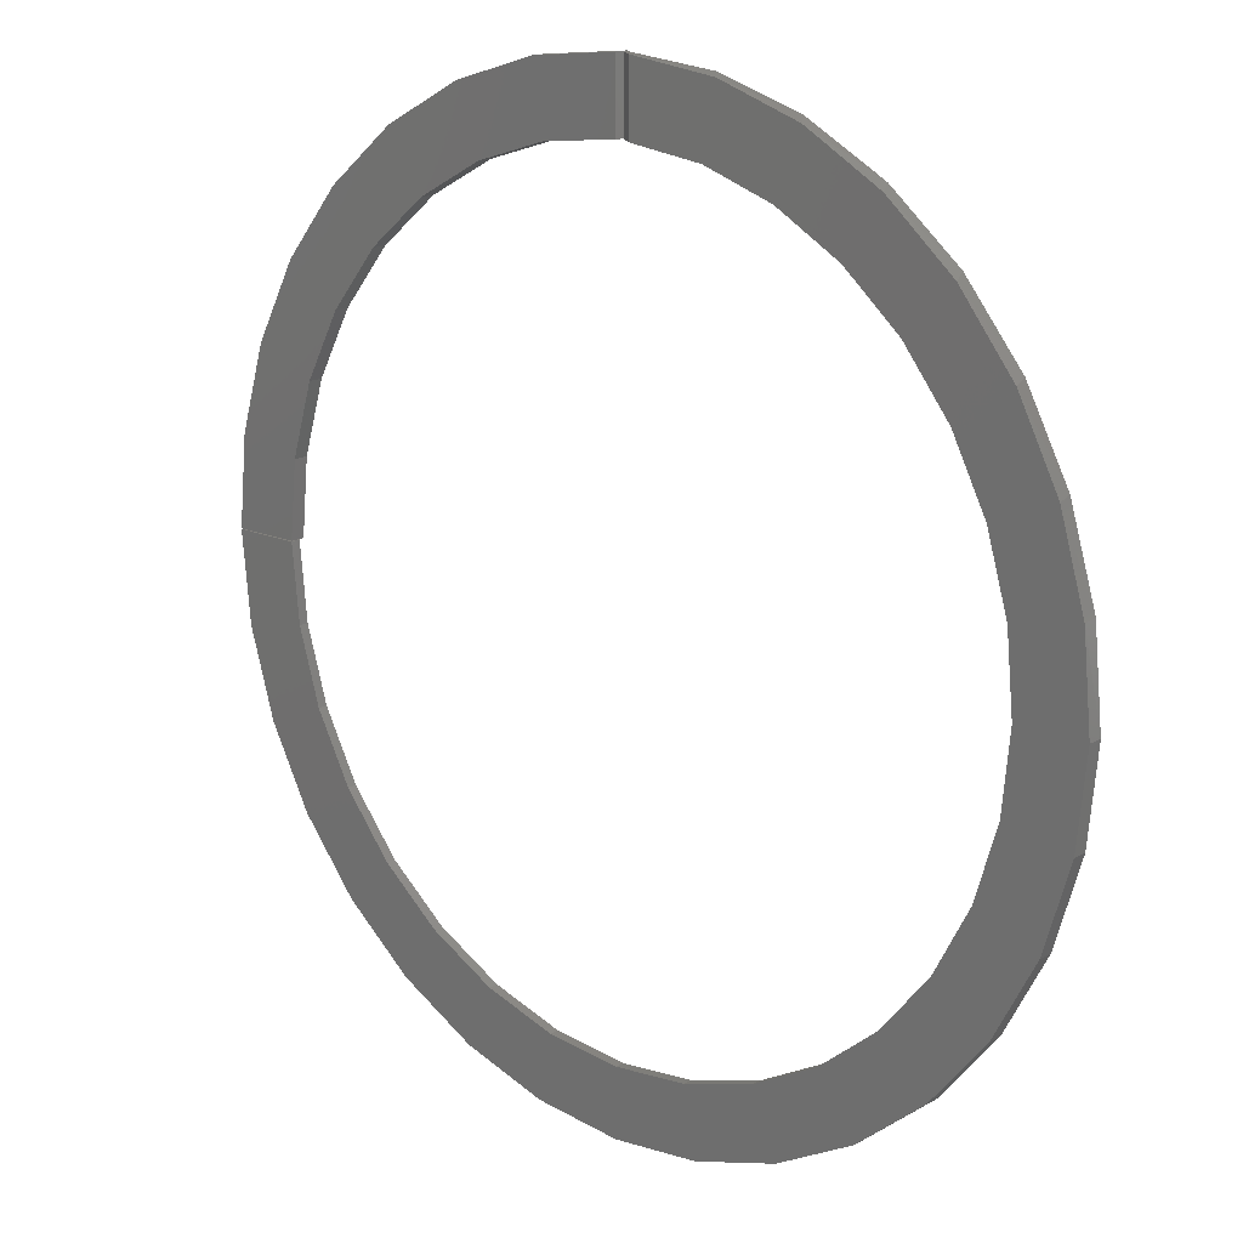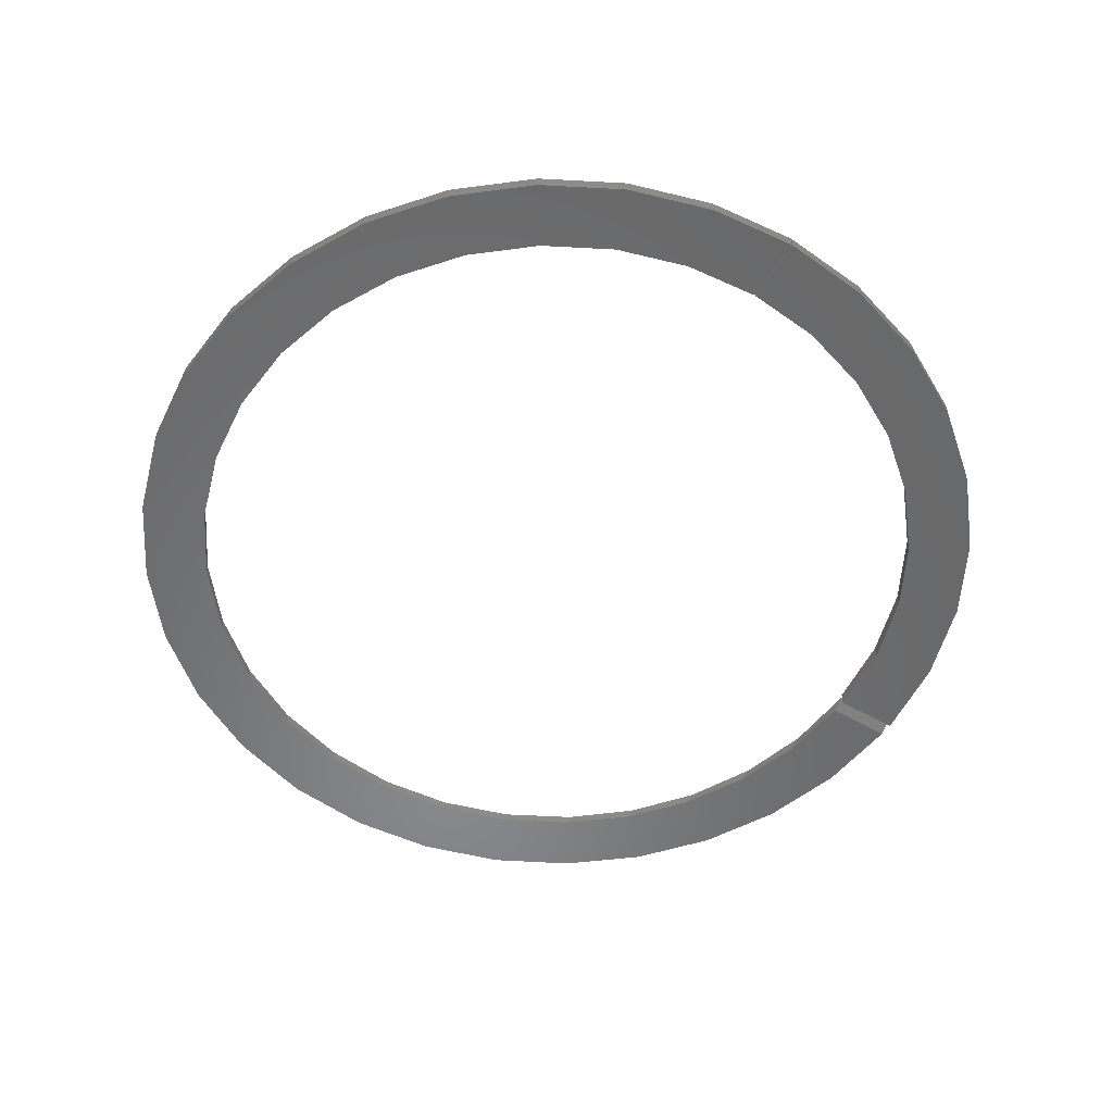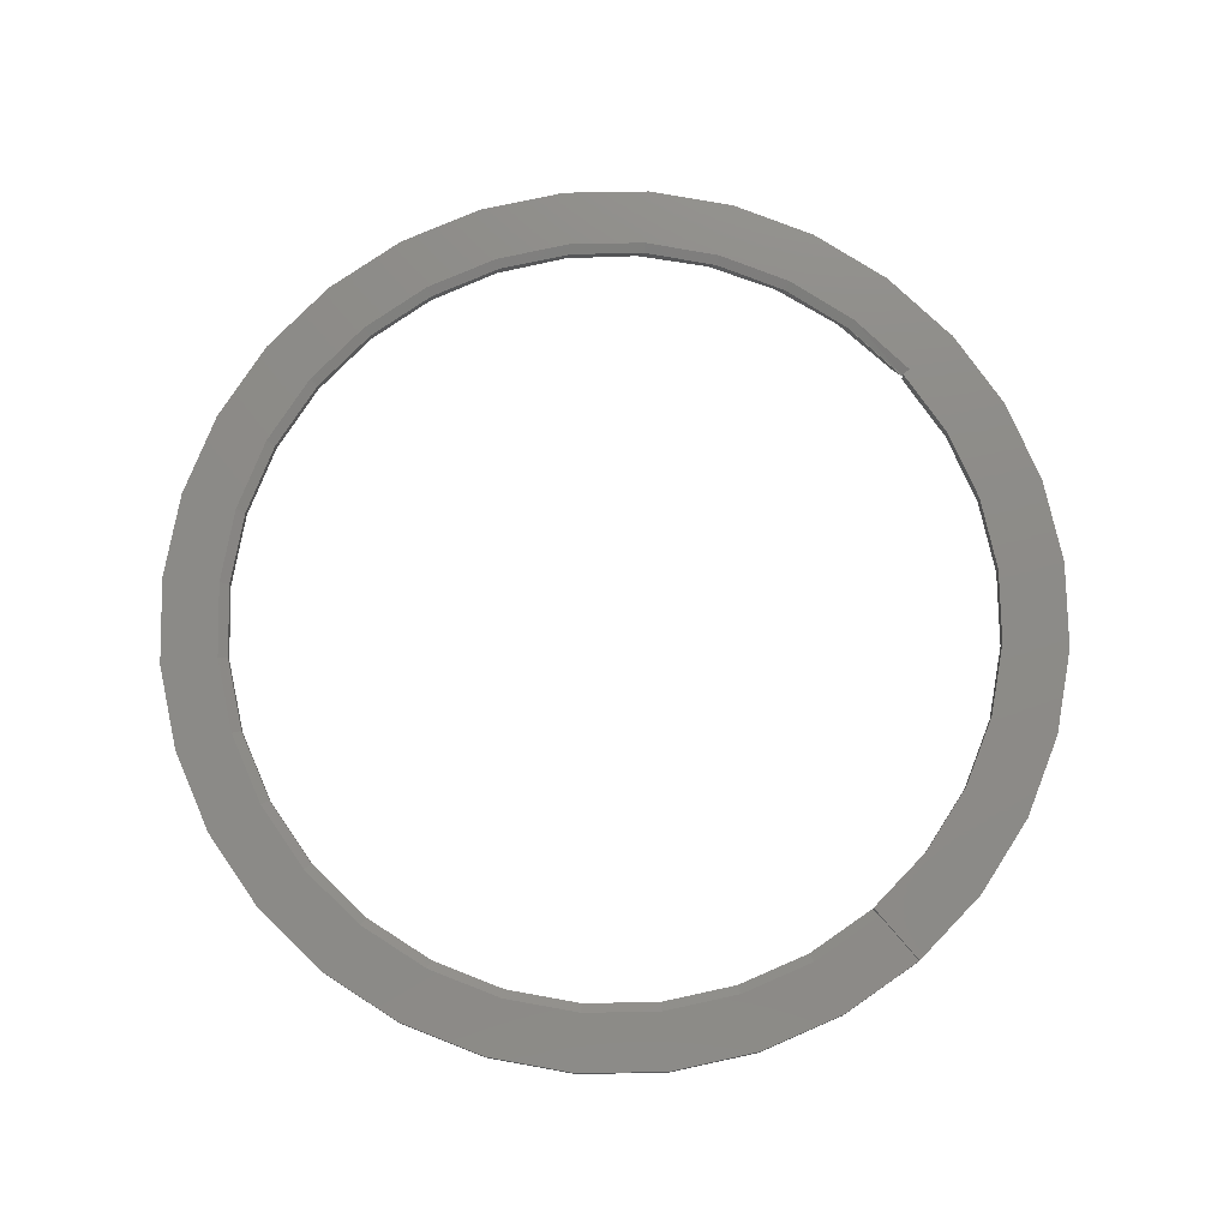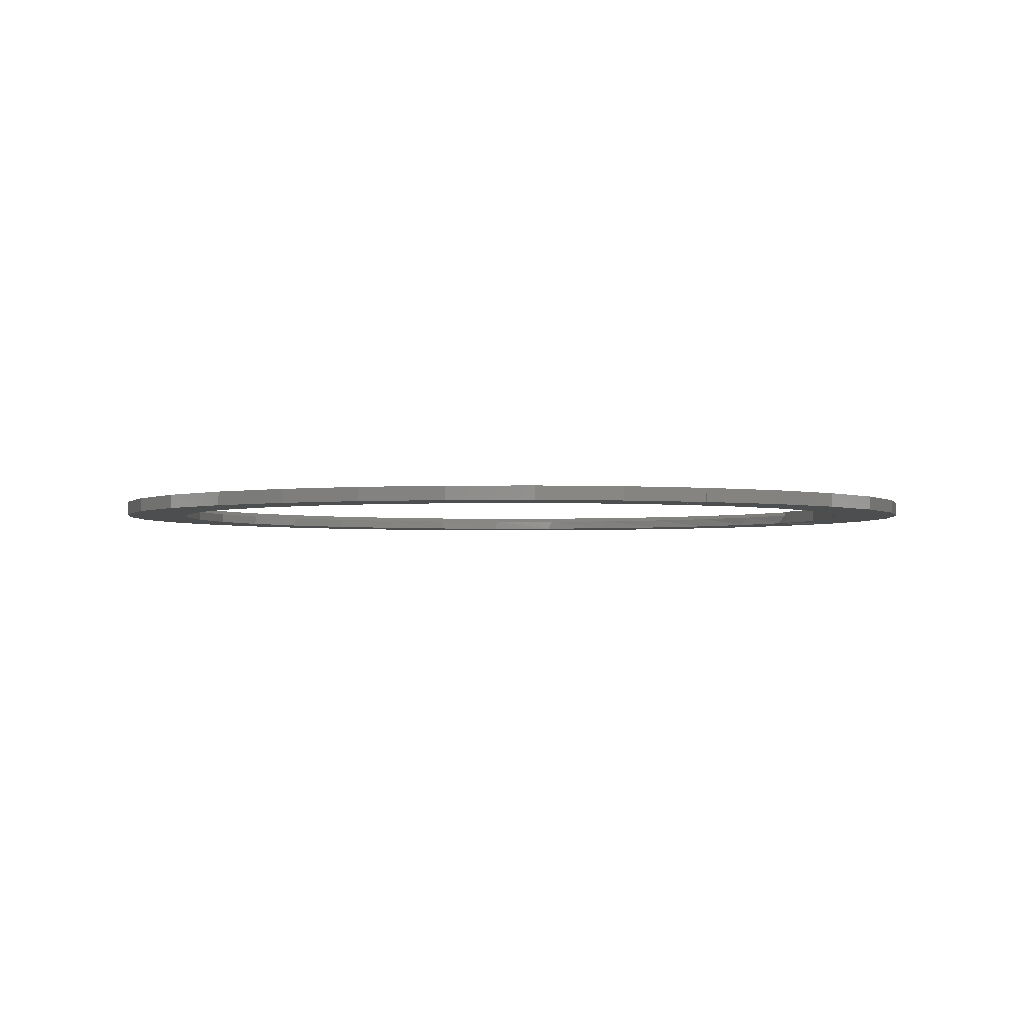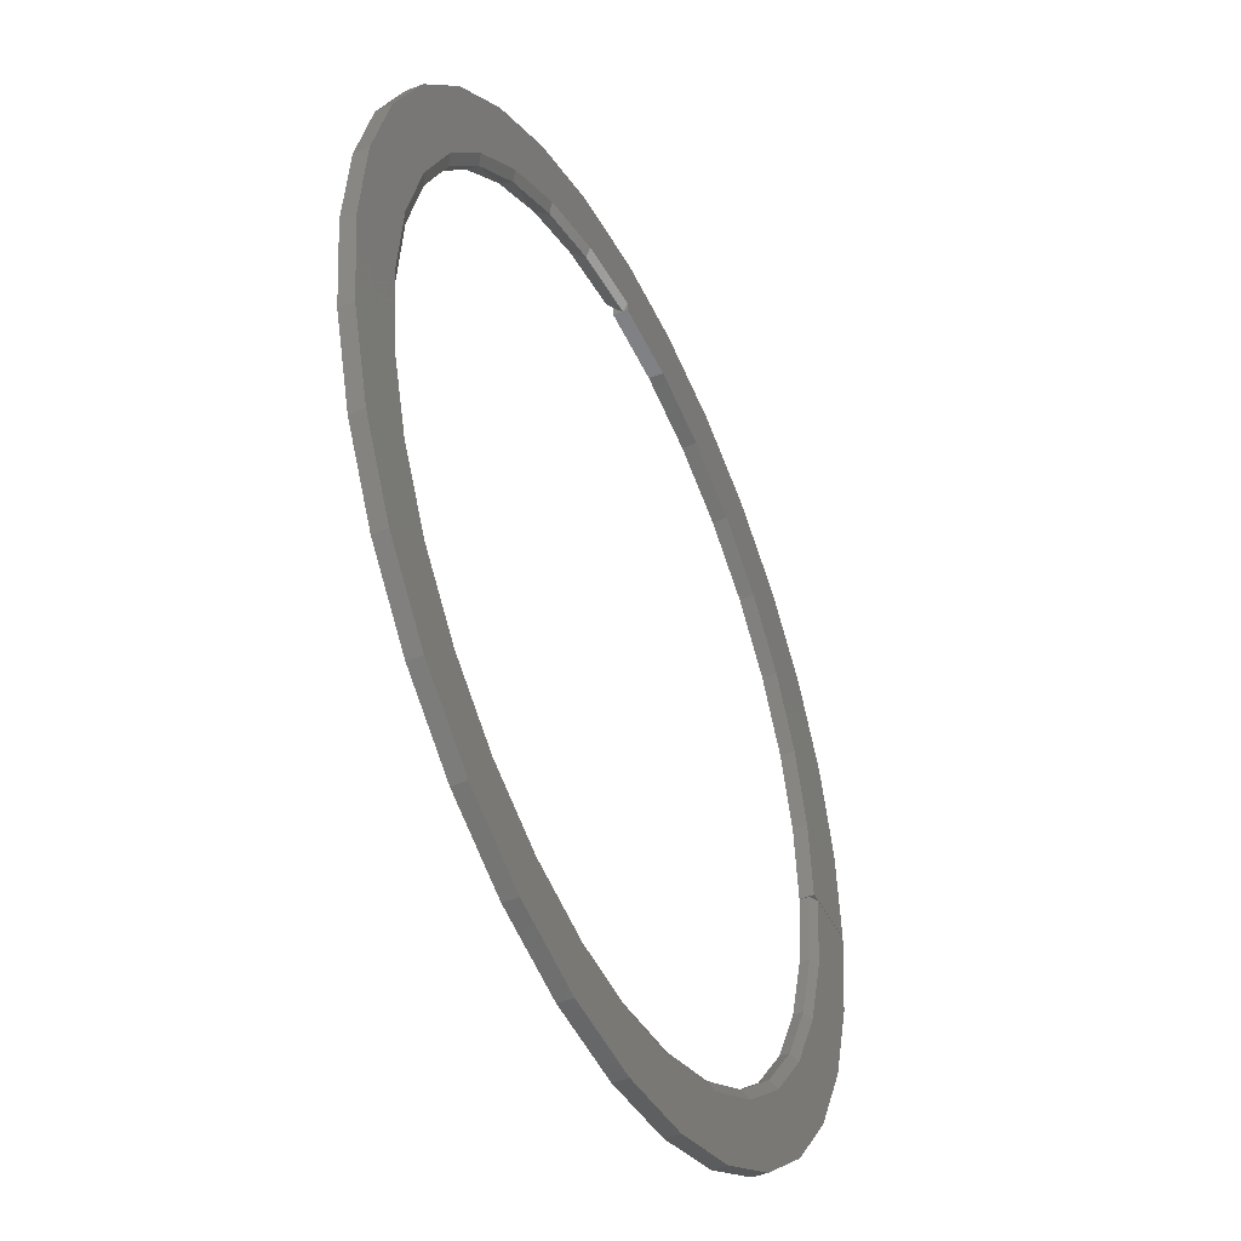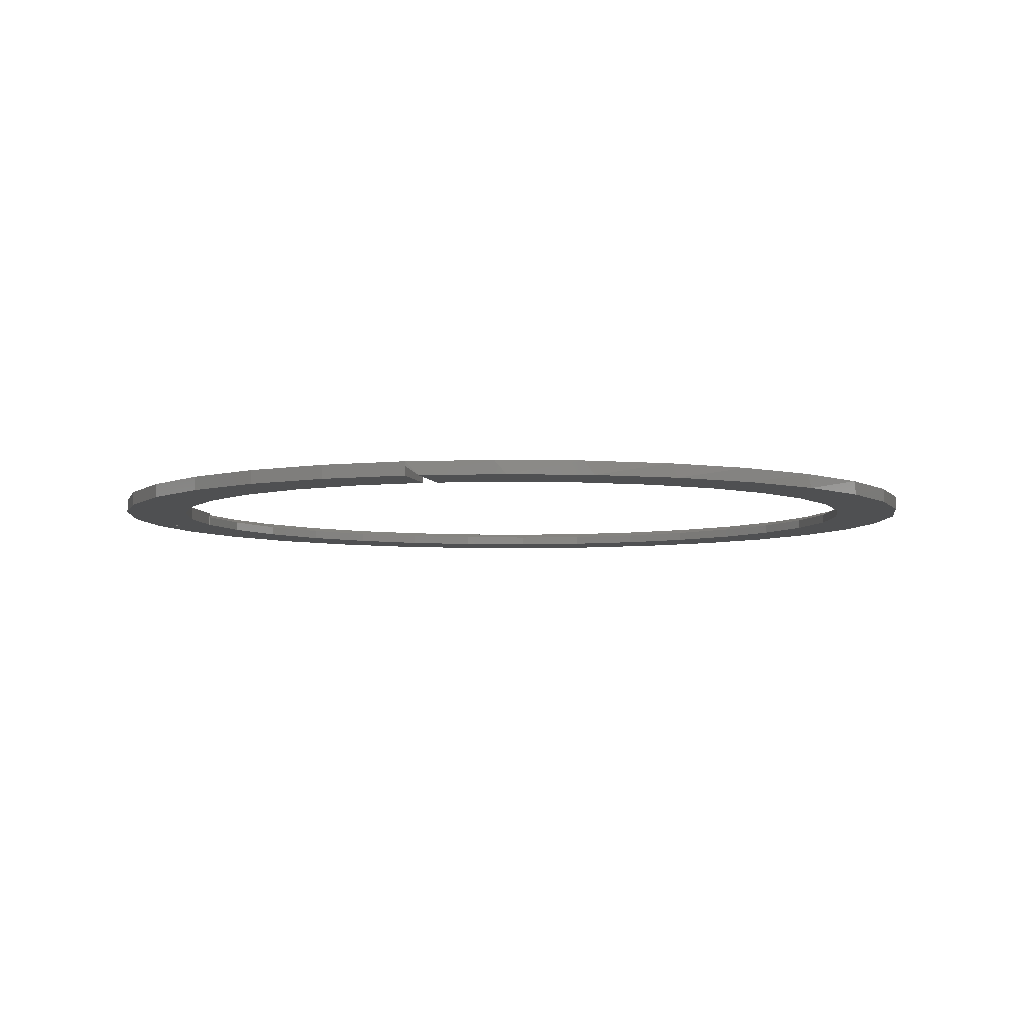
<metadata>
{"format":"stl","ext":"stl","renderer":"f3d","projection":"perspective","resolution":1024,"background":"white","views":[{"elev":16.2,"azim":-137.9,"up":"+Y"},{"elev":-54.7,"azim":58.6,"up":"+Z"},{"elev":76.1,"azim":49.6,"up":"+Z"},{"elev":-2.4,"azim":64.6,"up":"+Z"},{"elev":-44.6,"azim":-64.7,"up":"+Y"},{"elev":-5.6,"azim":-166.5,"up":"+Z"}]}
</metadata>
<code>
# stl→obj: 163 verts, 322 faces
v 0 0.75 0.02344
v 0.1463 0.7367 0.02344
v 0 0.7512 0.02344
v -1.378e-16 -0.75 0.02344
v 0.1463 -0.7356 0.02344
v -0.1463 -0.7356 0.02344
v 0.4167 0.6248 0.02344
v 0.1248 0.6283 0.02344
v 0.2447 0.5919 0.02344
v 0 0.6551 0.02344
v 3.916e-17 0.6406 0.02344
v 0.287 0.6941 0.02344
v -0.287 0.6929 0.02344
v -0.1278 0.6425 0.02344
v 0.75 -1.837e-16 0.02344
v 0.6551 0 0.02344
v 0.7356 -0.1463 0.02344
v 0.6425 -0.1278 0.02344
v 0.6929 -0.287 0.02344
v 0.6052 -0.2507 0.02344
v 0.6236 -0.4167 0.02344
v 0.5447 -0.364 0.02344
v 0.4632 -0.4632 0.02344
v 0.5303 -0.5303 0.02344
v 0.364 -0.5447 0.02344
v 0.4167 -0.6236 0.02344
v 0.2507 -0.6052 0.02344
v 0.287 -0.6929 0.02344
v 0.1278 -0.6425 0.02344
v -8.327e-15 -0.6551 0.02344
v -0.287 -0.6929 0.02344
v -0.2507 0.6052 0.02344
v -0.4167 0.6236 0.02344
v -0.364 0.5447 0.02344
v -0.5303 0.5303 0.02344
v -0.4632 0.4632 0.02344
v -0.6236 0.4167 0.02344
v -0.5447 0.364 0.02344
v -0.6929 0.287 0.02344
v -0.6052 0.2507 0.02344
v -0.6425 0.1278 0.02344
v -0.7356 0.1463 0.02344
v -0.6551 1.379e-14 0.02344
v -0.75 9.185e-17 0.02344
v -0.6425 -0.1278 0.02344
v -0.7356 -0.1463 0.02344
v -0.6052 -0.2507 0.02344
v -0.6929 -0.287 0.02344
v -0.5447 -0.364 0.02344
v -0.6236 -0.4167 0.02344
v -0.4632 -0.4632 0.02344
v -0.364 -0.5447 0.02344
v -0.5303 -0.5303 0.02344
v -0.2507 -0.6052 0.02344
v -0.4167 -0.6236 0.02344
v -0.1278 -0.6425 0.02344
v -0.1463 0.7356 0.02344
v 0.5303 0.5315 0.02344
v 0.3553 0.5329 0.02344
v 0.6236 0.4178 0.02344
v 0.4522 0.4533 0.02344
v 0.6929 0.2882 0.02344
v 0.5317 0.3564 0.02344
v 0.5908 0.2459 0.02344
v 0.7356 0.1475 0.02344
v 0.6272 0.1259 0.02344
v 0.75 0.001151 0.02344
v 0.6395 0.001151 0.02344
v 0 0.7512 0
v 0.1463 0.7367 0
v 0.287 0.6941 0
v 0.4167 0.6248 0
v 0.5303 0.5315 0
v 0.6236 0.4178 0
v 0.6929 0.2882 0
v 0.7356 0.1475 0
v 0.75 0.001151 0
v 0.6395 0.001151 0
v 3.231e-16 0.6406 0.01562
v 6.939e-18 0.75 0.01562
v 3.916e-17 0.6406 0
v 0.4522 0.4533 0
v 0.3553 0.5329 0
v 0.2447 0.5919 0
v 0.1248 0.6283 0
v 0.5317 0.3564 0
v 0.5908 0.2459 0
v 0.6272 0.1259 0
v 3.916e-17 0.6395 0.01562
v -0.1248 0.6272 0.01562
v -0.02344 0.639 0
v -0.1448 0.6229 0
v -0.593 0.2393 0
v -0.5908 0.2447 0.01562
v -0.6272 0.1248 0.01562
v -0.5365 0.3479 0
v -0.5317 0.3553 0.01562
v -0.4604 0.4438 0
v -0.4522 0.4522 0.01562
v -0.3674 0.5234 0
v -0.3553 0.5317 0.01562
v -0.2609 0.5838 0
v -0.2447 0.5908 0.01562
v -0.6278 0.1219 0
v -0.6395 7.831e-17 0.01562
v -0.6395 7.831e-17 0
v -0.6272 -0.1248 0.01562
v -0.6272 -0.1248 0
v -0.5908 -0.2447 0.01562
v -0.5908 -0.2447 0
v -0.5317 -0.3553 0.01562
v -0.5317 -0.3553 0
v -0.4522 -0.4522 0.01562
v -0.4522 -0.4522 0
v -0.3553 -0.5317 0.01562
v -0.3553 -0.5317 0
v -0.2447 -0.5908 0.01562
v -0.2447 -0.5908 0
v -0.1248 -0.6272 0.01562
v -0.1248 -0.6272 0
v -1.175e-16 -0.6395 0.01562
v -1.175e-16 -0.6395 0
v 0.1248 -0.6272 0.01562
v 0.1248 -0.6272 0
v 0.2447 -0.5908 0.01562
v 0.2447 -0.5908 0
v 0.3553 -0.5317 0.01562
v 0.3553 -0.5317 0
v 0.4522 -0.4522 0.01562
v 0.4522 -0.4522 0
v 0.5317 -0.3553 0.01562
v 0.5317 -0.3553 0
v 0.5908 -0.2447 0.01562
v 0.5908 -0.2447 0
v 0.6272 -0.1248 0.01562
v 0.6272 -0.1248 0
v 0.6395 0 0.01562
v 0.6395 0 0
v -0.02344 0.7496 0
v -0.6951 0.2816 0
v -0.6284 0.4093 0
v -0.5386 0.522 0
v -0.4288 0.6153 0
v -0.3032 0.686 0
v -0.1664 0.7313 0
v 0.75 -1.837e-16 0
v 0.7356 -0.1463 0
v 0.6929 -0.287 0
v 0.6236 -0.4167 0
v 0.5303 -0.5303 0
v 0.4167 -0.6236 0
v 0.287 -0.6929 0
v 0.1463 -0.7356 0
v -1.378e-16 -0.75 0
v -0.1463 -0.7356 0
v -0.287 -0.6929 0
v -0.4167 -0.6236 0
v -0.5303 -0.5303 0
v -0.6236 -0.4167 0
v -0.6929 -0.287 0
v -0.7356 -0.1463 0
v -0.75 9.185e-17 0
v -0.7362 0.1434 0
f 1 2 3
f 4 5 6
f 7 8 9
f 10 11 8
f 10 8 7
f 10 7 12
f 10 12 13
f 10 13 14
f 15 16 17
f 17 16 18
f 17 18 19
f 19 18 20
f 19 20 21
f 21 20 22
f 21 22 23
f 21 23 24
f 24 23 25
f 24 25 26
f 26 25 27
f 26 27 28
f 28 27 29
f 28 29 30
f 6 5 31
f 31 5 28
f 31 28 30
f 14 13 32
f 32 13 33
f 32 33 34
f 34 33 35
f 34 35 36
f 36 35 37
f 36 37 38
f 38 37 39
f 38 39 40
f 40 39 41
f 41 39 42
f 41 42 43
f 43 42 44
f 43 44 45
f 45 44 46
f 45 46 47
f 47 46 48
f 47 48 49
f 49 48 50
f 49 50 51
f 51 50 52
f 52 50 53
f 52 53 54
f 54 53 55
f 54 55 56
f 56 55 31
f 56 31 30
f 13 12 57
f 57 12 2
f 57 2 1
f 7 9 58
f 58 9 59
f 58 59 60
f 60 59 61
f 60 61 62
f 62 61 63
f 62 63 64
f 62 64 65
f 65 64 66
f 65 66 67
f 67 66 68
f 69 3 70
f 70 3 2
f 70 2 71
f 71 2 12
f 71 12 72
f 72 12 7
f 72 7 73
f 73 7 58
f 73 58 74
f 74 58 60
f 74 60 75
f 75 60 62
f 75 62 76
f 76 62 65
f 76 65 77
f 77 65 67
f 68 78 67
f 67 78 77
f 79 11 10
f 3 80 1
f 81 79 69
f 69 79 80
f 69 80 3
f 8 11 79
f 82 59 83
f 83 59 9
f 83 9 84
f 84 9 8
f 84 8 85
f 85 8 79
f 85 79 81
f 59 82 61
f 61 82 86
f 61 86 63
f 63 86 87
f 63 87 64
f 64 87 88
f 64 88 66
f 66 88 78
f 66 78 68
f 89 90 91
f 90 92 91
f 93 94 95
f 94 93 96
f 96 97 94
f 97 96 98
f 98 99 97
f 99 98 100
f 100 101 99
f 101 100 102
f 102 103 101
f 103 102 92
f 92 90 103
f 93 95 104
f 104 95 105
f 104 105 106
f 106 105 107
f 106 107 108
f 108 107 109
f 108 109 110
f 110 109 111
f 110 111 112
f 112 111 113
f 112 113 114
f 114 113 115
f 114 115 116
f 116 115 117
f 116 117 118
f 118 117 119
f 118 119 120
f 120 119 121
f 120 121 122
f 122 121 123
f 122 123 124
f 124 123 125
f 124 125 126
f 126 125 127
f 126 127 128
f 128 127 129
f 128 129 130
f 130 129 131
f 130 131 132
f 132 131 133
f 132 133 134
f 134 133 135
f 134 135 136
f 136 135 137
f 136 137 138
f 139 80 91
f 91 80 79
f 91 79 89
f 1 139 57
f 1 80 139
f 42 39 140
f 141 140 39
f 39 37 141
f 142 141 37
f 37 35 142
f 143 142 35
f 35 33 143
f 144 143 33
f 33 13 144
f 145 144 13
f 13 57 145
f 139 145 57
f 146 15 147
f 147 15 17
f 147 17 148
f 148 17 19
f 148 19 149
f 149 19 21
f 149 21 150
f 150 21 24
f 150 24 151
f 151 24 26
f 151 26 152
f 152 26 28
f 152 28 153
f 153 28 5
f 153 5 154
f 154 5 4
f 154 4 155
f 155 4 6
f 155 6 156
f 156 6 31
f 156 31 157
f 157 31 55
f 157 55 158
f 158 55 53
f 158 53 159
f 159 53 50
f 159 50 160
f 160 50 48
f 160 48 161
f 161 48 46
f 161 46 162
f 162 46 44
f 162 44 163
f 163 44 42
f 163 42 140
f 103 34 101
f 41 43 95
f 95 43 105
f 107 47 109
f 115 113 52
f 117 56 119
f 25 23 127
f 113 111 51
f 51 52 113
f 79 10 14
f 79 14 90
f 79 90 89
f 20 131 22
f 131 20 133
f 133 20 18
f 133 18 135
f 135 18 16
f 135 16 137
f 34 103 32
f 32 103 90
f 32 90 14
f 38 99 36
f 36 99 101
f 36 101 34
f 99 38 97
f 97 38 40
f 97 40 94
f 94 40 41
f 94 41 95
f 47 107 45
f 45 107 105
f 45 105 43
f 51 111 49
f 49 111 109
f 49 109 47
f 56 117 54
f 54 117 115
f 54 115 52
f 29 121 30
f 30 121 119
f 30 119 56
f 121 29 123
f 123 29 27
f 123 27 125
f 125 27 25
f 125 25 127
f 127 23 129
f 129 23 22
f 129 22 131
f 85 81 71
f 71 81 69
f 71 69 70
f 87 86 75
f 75 86 82
f 75 82 74
f 74 82 83
f 74 83 73
f 73 83 84
f 73 84 72
f 72 84 85
f 72 85 71
f 75 76 87
f 87 76 88
f 76 77 88
f 88 77 78
f 124 151 152
f 92 143 144
f 93 140 96
f 122 124 152
f 122 152 156
f 122 156 120
f 130 132 149
f 149 132 134
f 149 134 148
f 148 134 136
f 148 136 147
f 147 136 138
f 147 138 146
f 124 126 151
f 151 126 128
f 151 128 150
f 150 128 130
f 150 130 149
f 92 144 91
f 91 144 145
f 91 145 139
f 92 102 143
f 143 102 100
f 143 100 142
f 142 100 98
f 142 98 141
f 141 98 96
f 141 96 140
f 114 159 112
f 112 159 160
f 112 160 110
f 110 160 161
f 110 161 108
f 108 161 162
f 108 162 106
f 106 162 163
f 106 163 104
f 104 163 140
f 104 140 93
f 116 159 114
f 159 116 158
f 158 116 118
f 158 118 157
f 157 118 120
f 157 120 156
f 154 155 153
f 153 155 156
f 153 156 152
f 15 146 16
f 16 146 138
f 16 138 137

</code>
